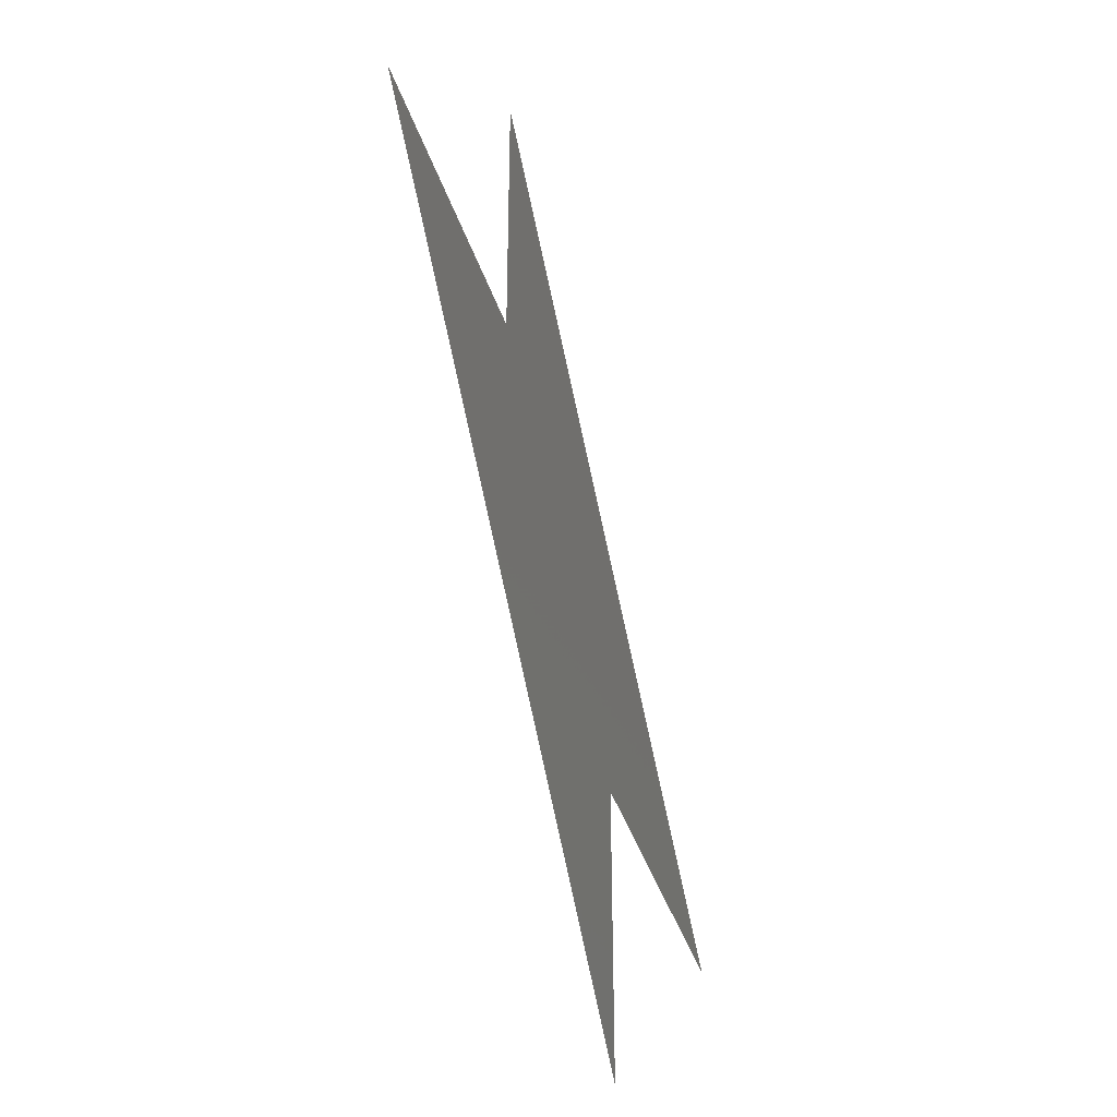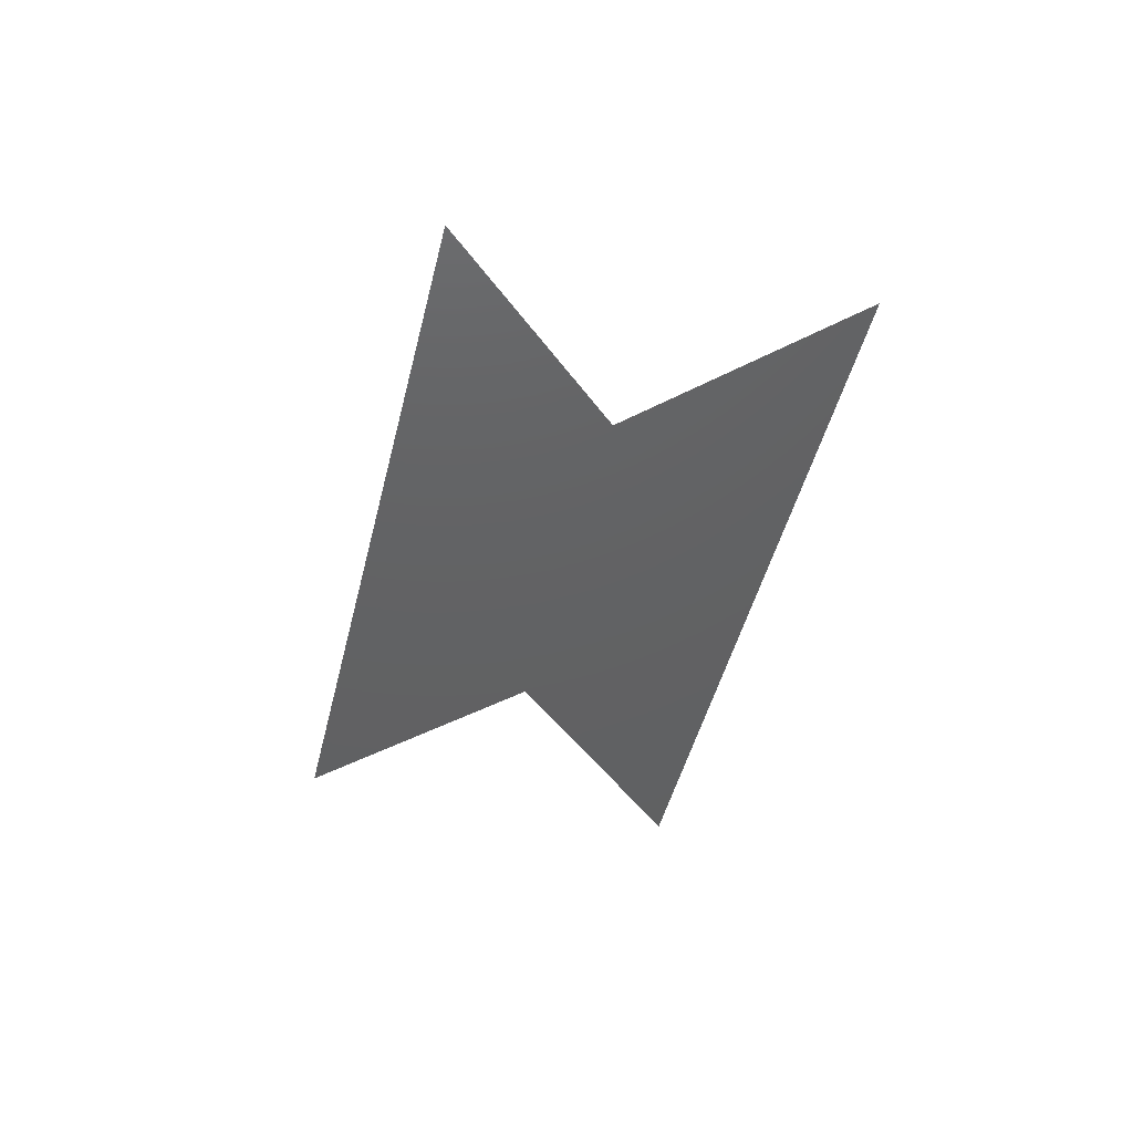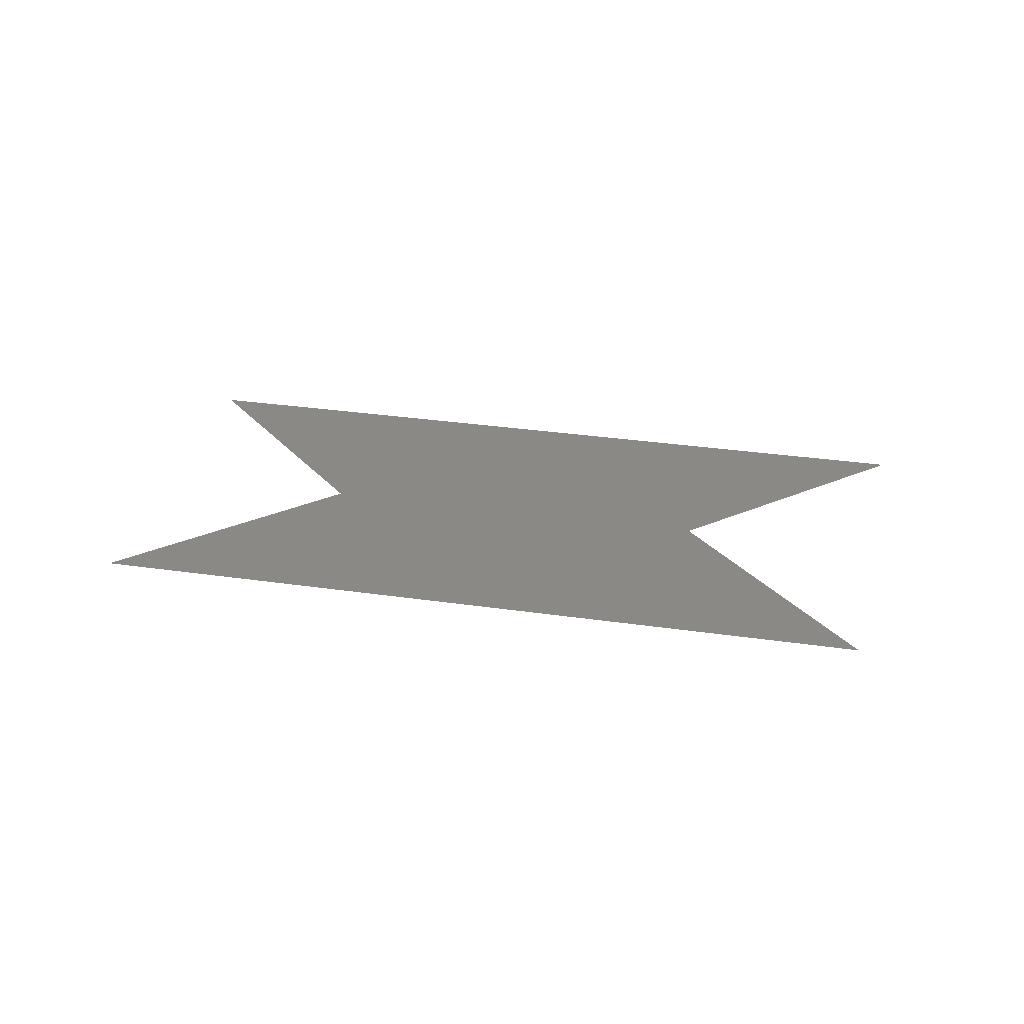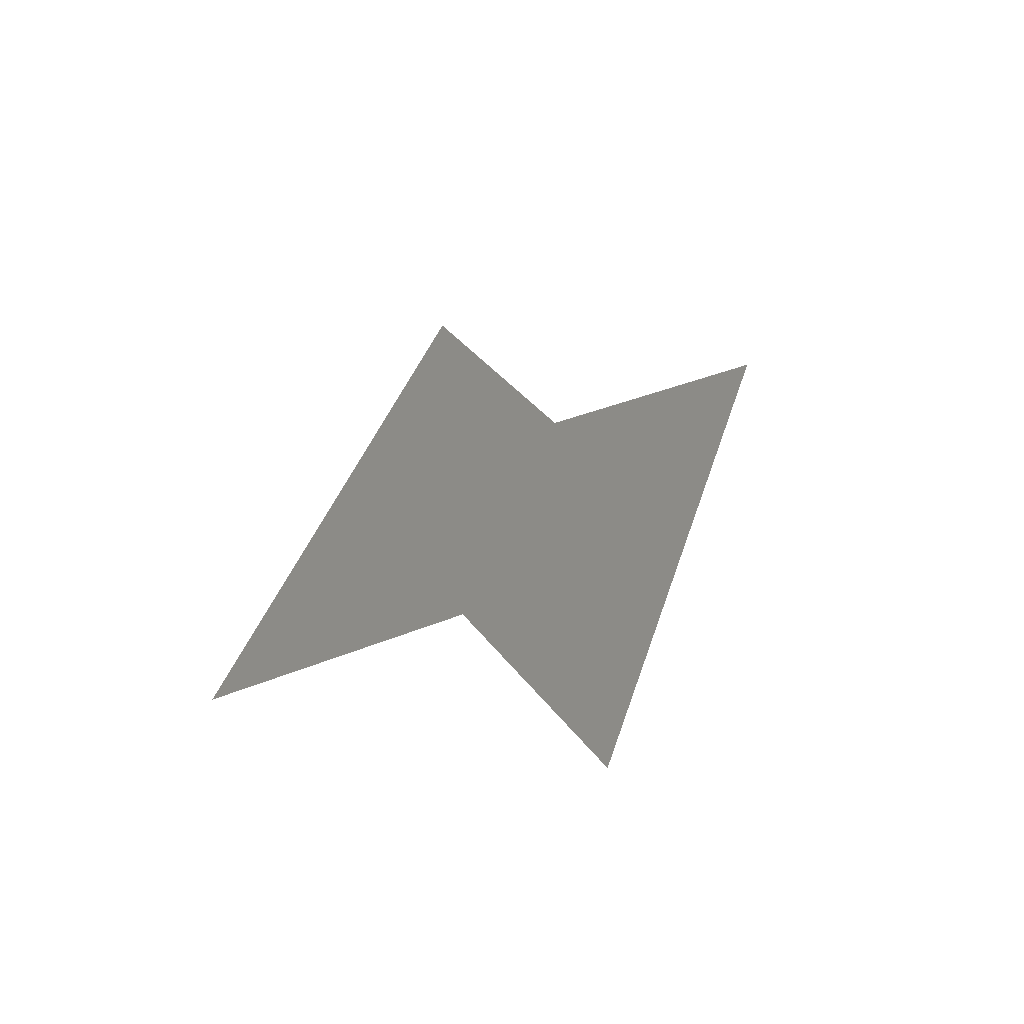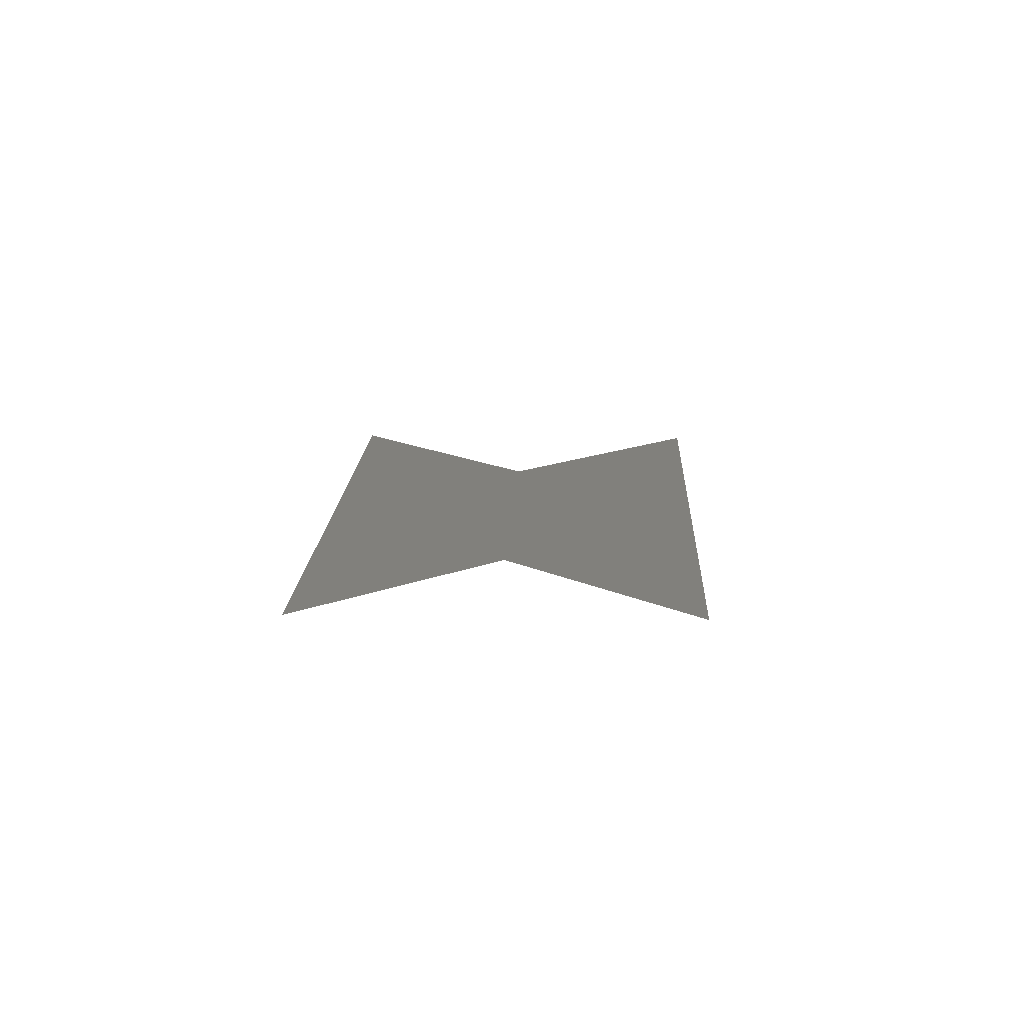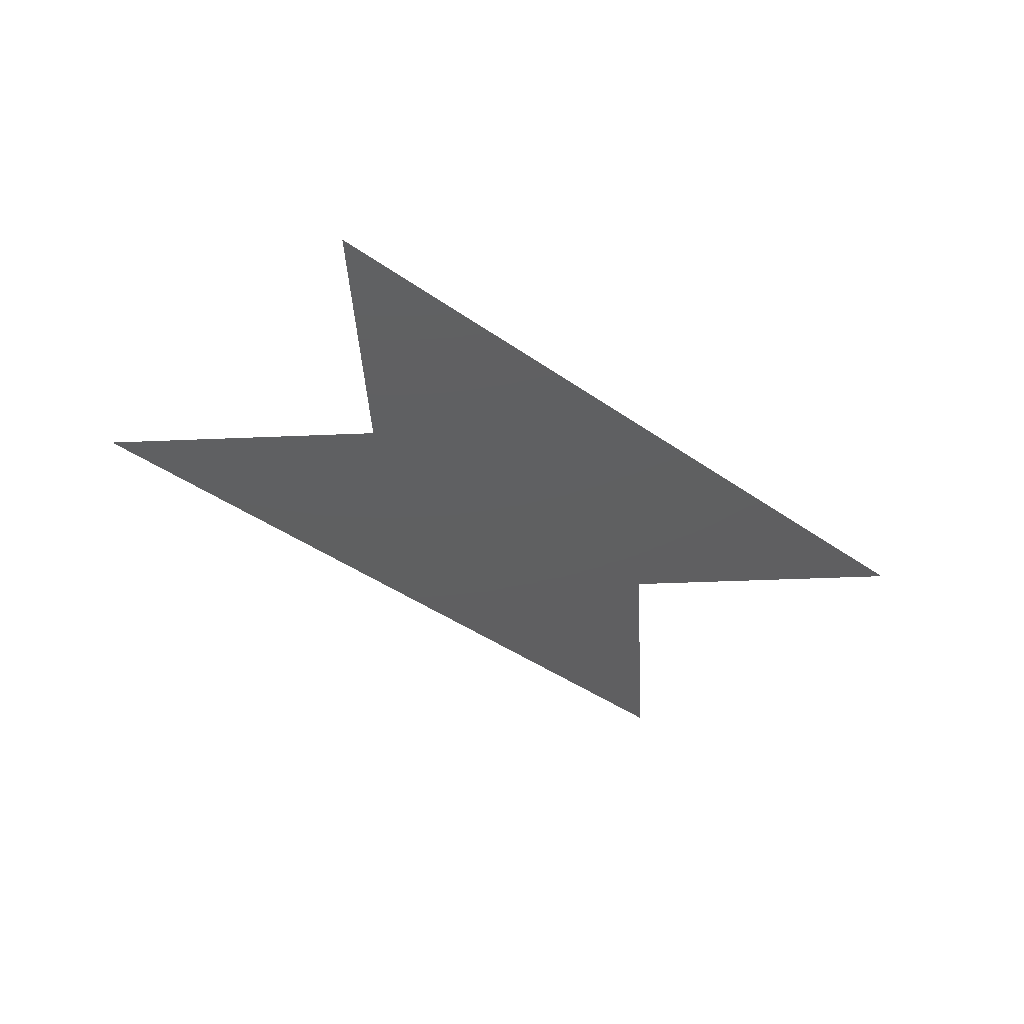
<metadata>
{"format":"stl","ext":"stl","renderer":"f3d","projection":"perspective","resolution":1024,"background":"white","views":[{"elev":-42.4,"azim":-72.1,"up":"+Y"},{"elev":-43.6,"azim":32.2,"up":"+Z"},{"elev":29.8,"azim":-32.8,"up":"+Z"},{"elev":33.6,"azim":59.9,"up":"+Z"},{"elev":14.3,"azim":47.3,"up":"+Z"},{"elev":-39.3,"azim":-86.9,"up":"+Z"}]}
</metadata>
<code>
# stl→obj: 8 verts, 6 faces
v 2 2 0
v 1 2 0
v 2 1 0
v 3 1 0
v 1 3 0
v 2 0 0
v 1 1 0
v 0 2 0
f 1 2 3
f 1 3 4
f 1 5 2
f 6 3 7
f 8 7 2
f 3 2 7

</code>
